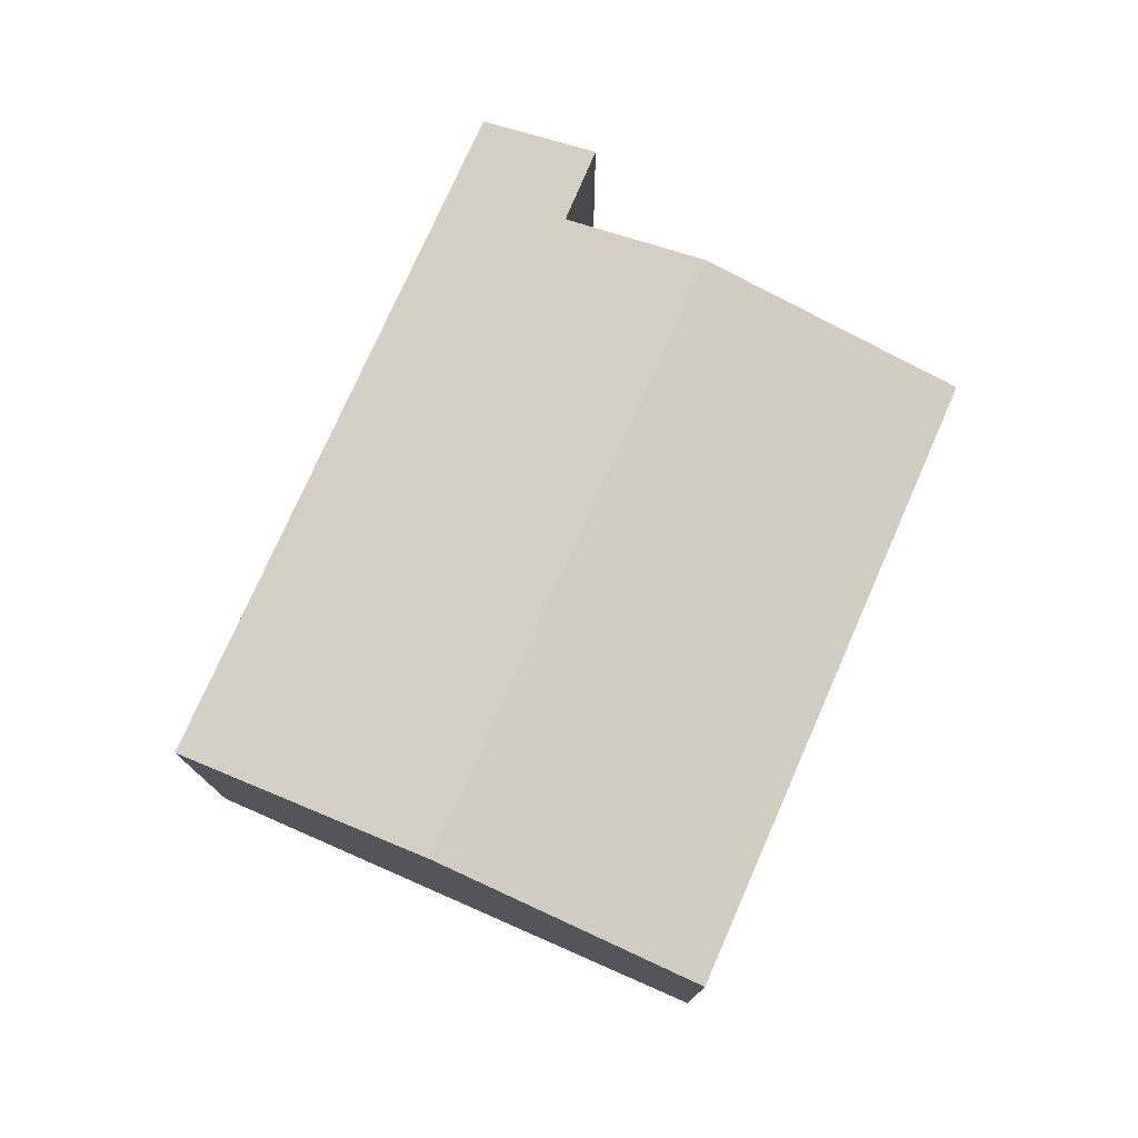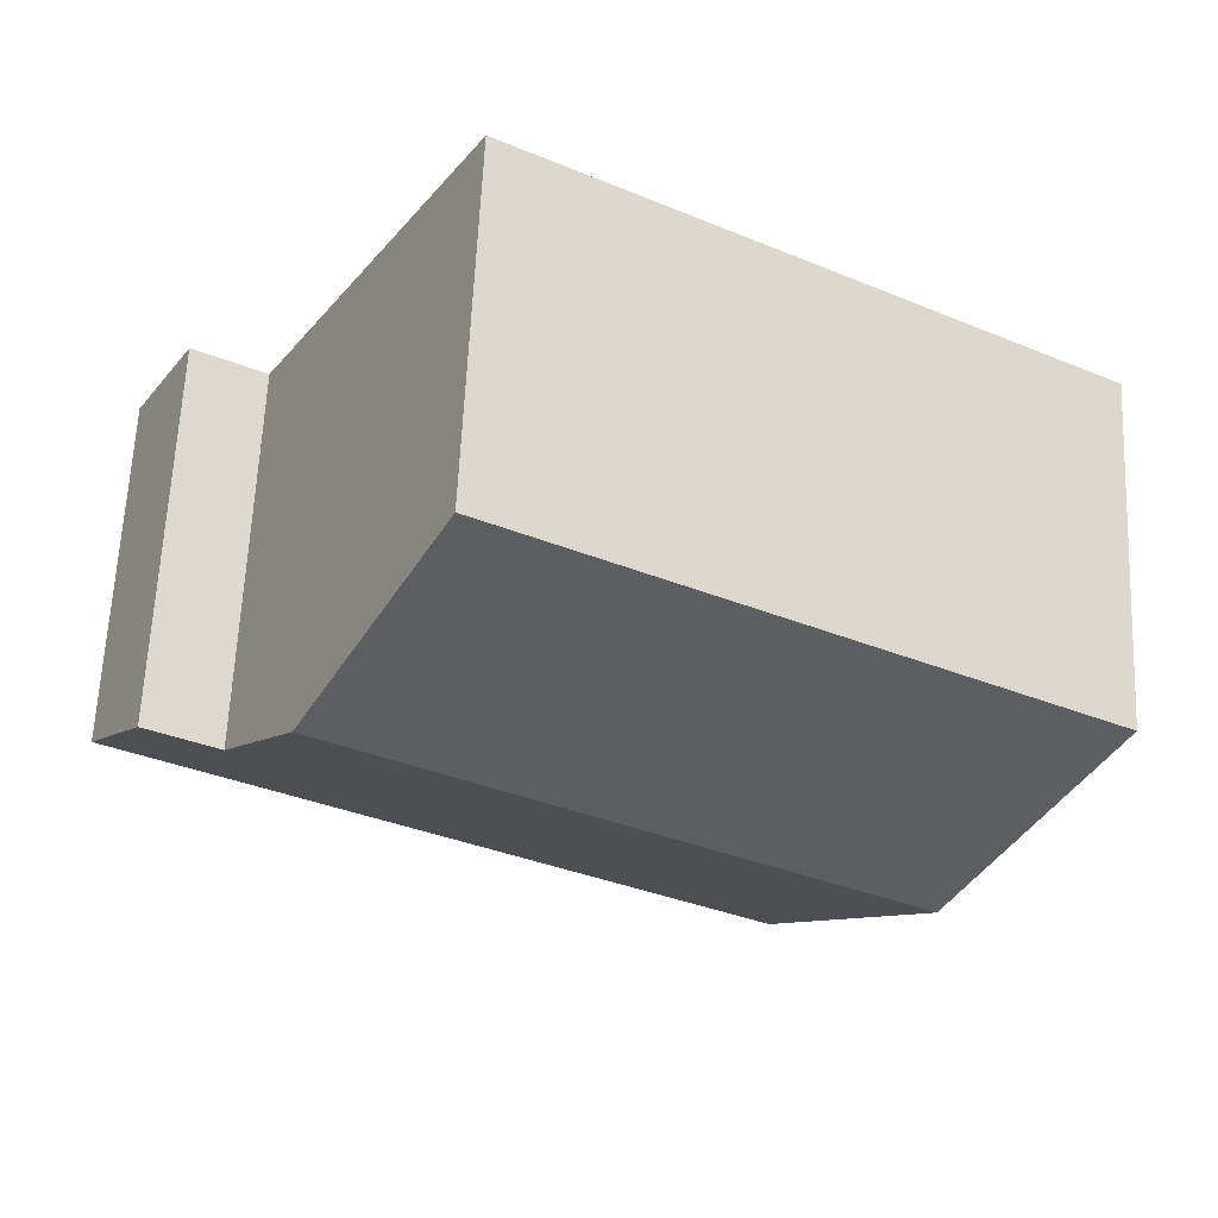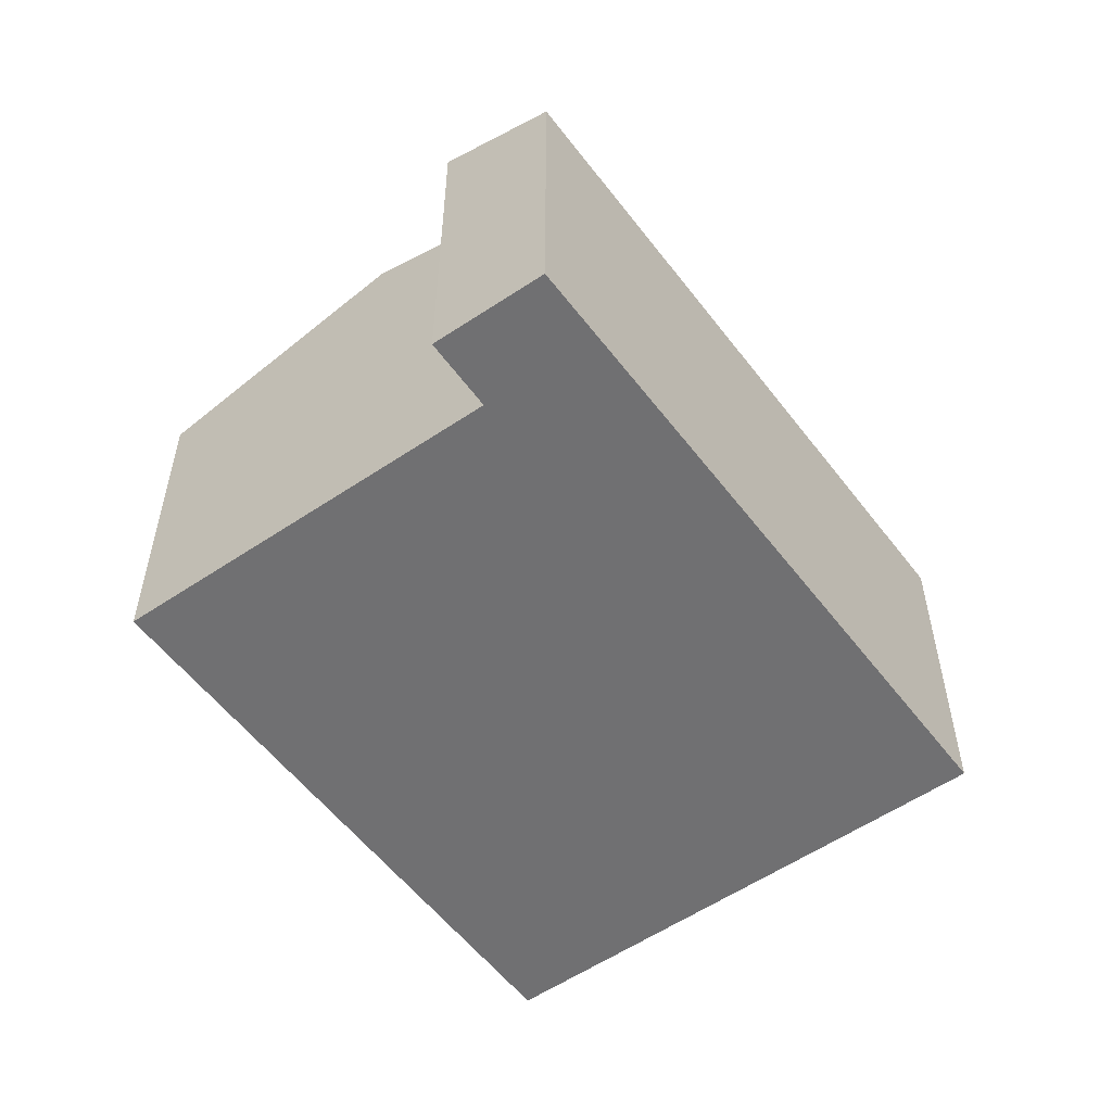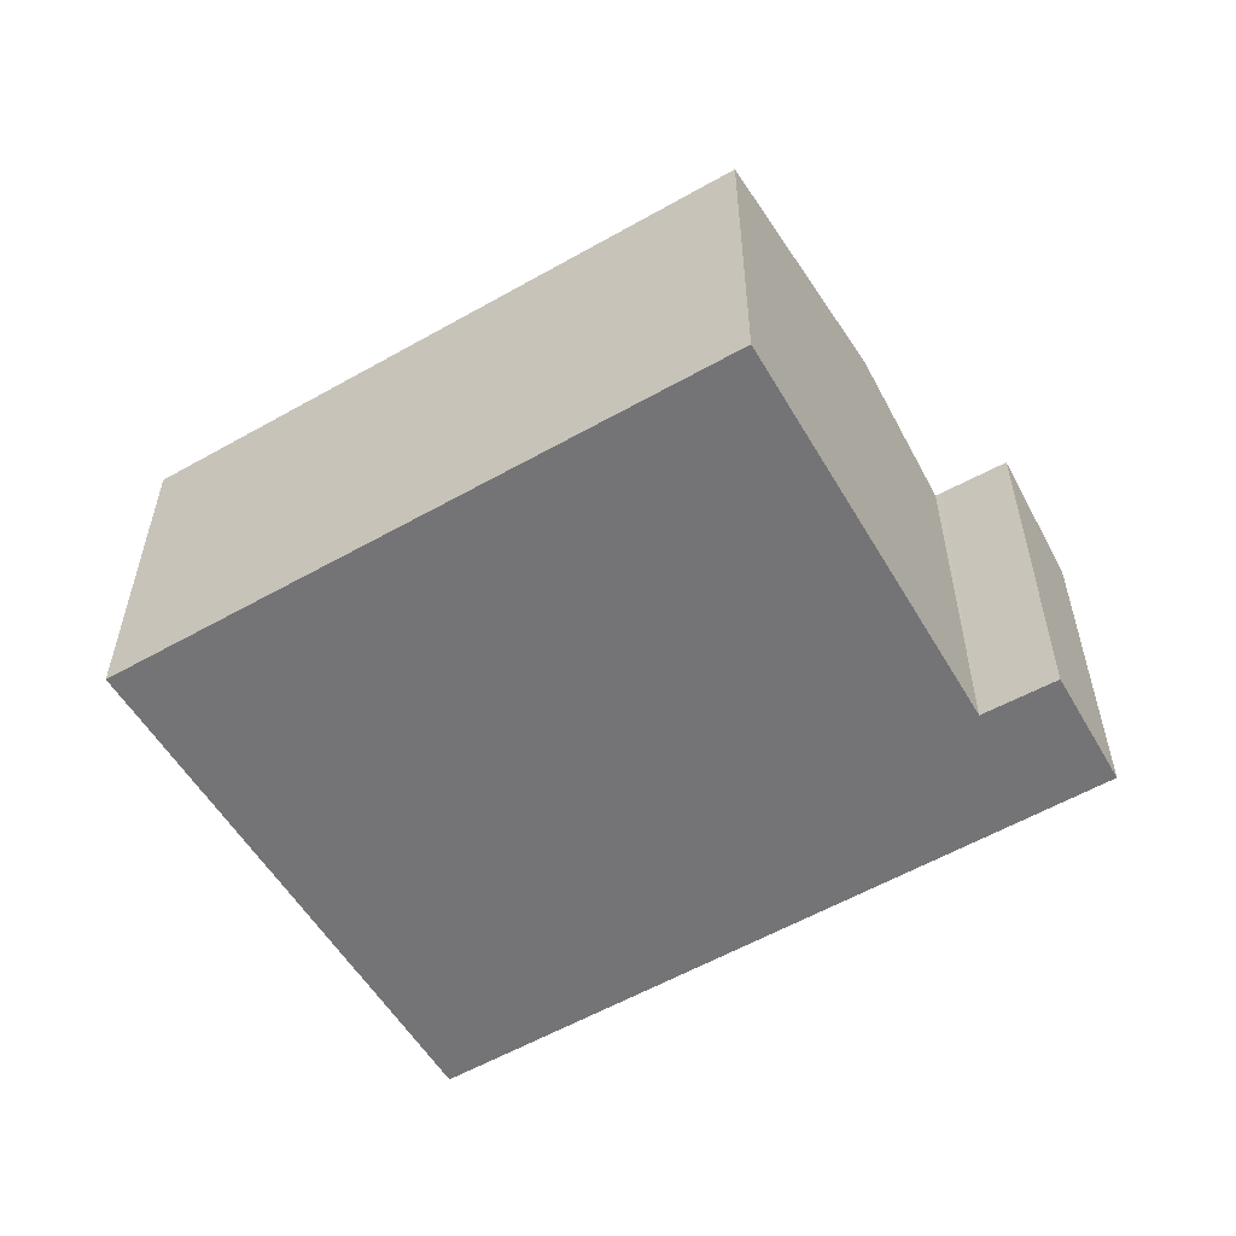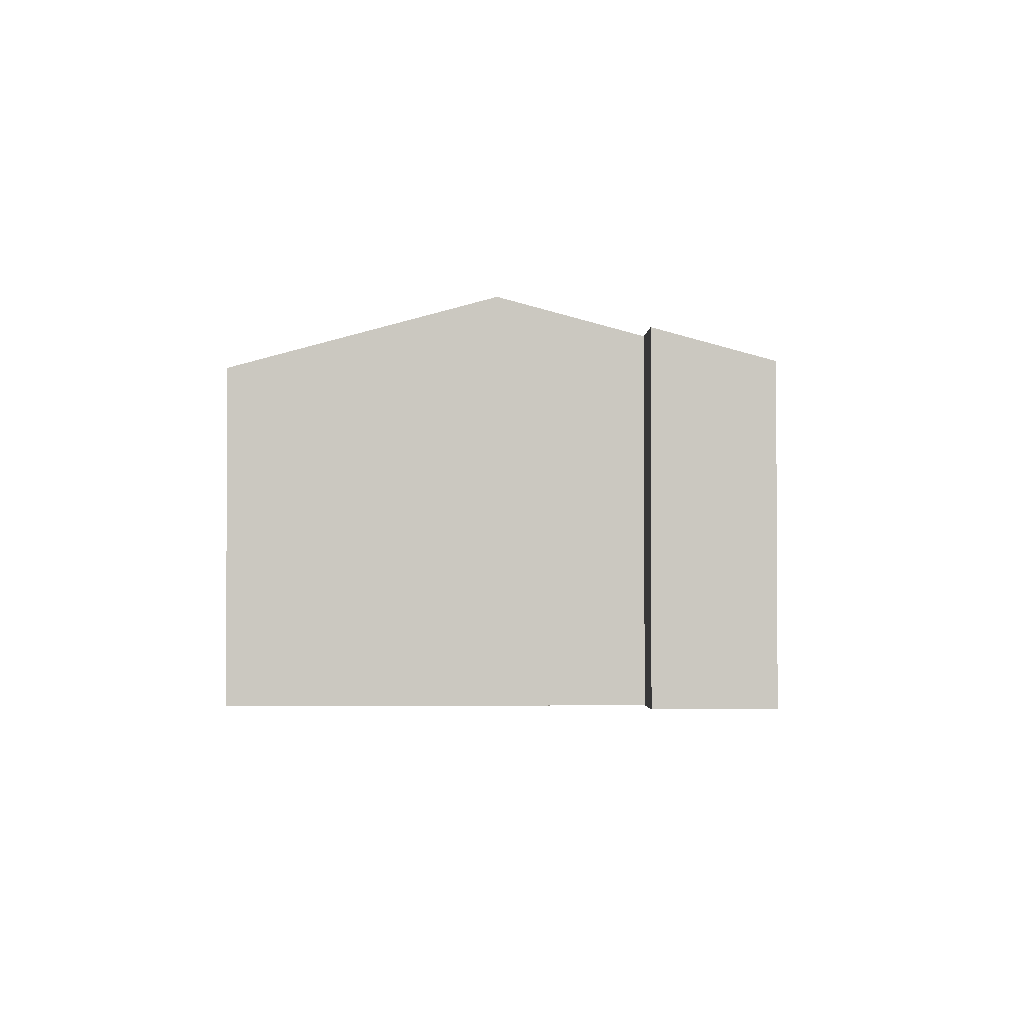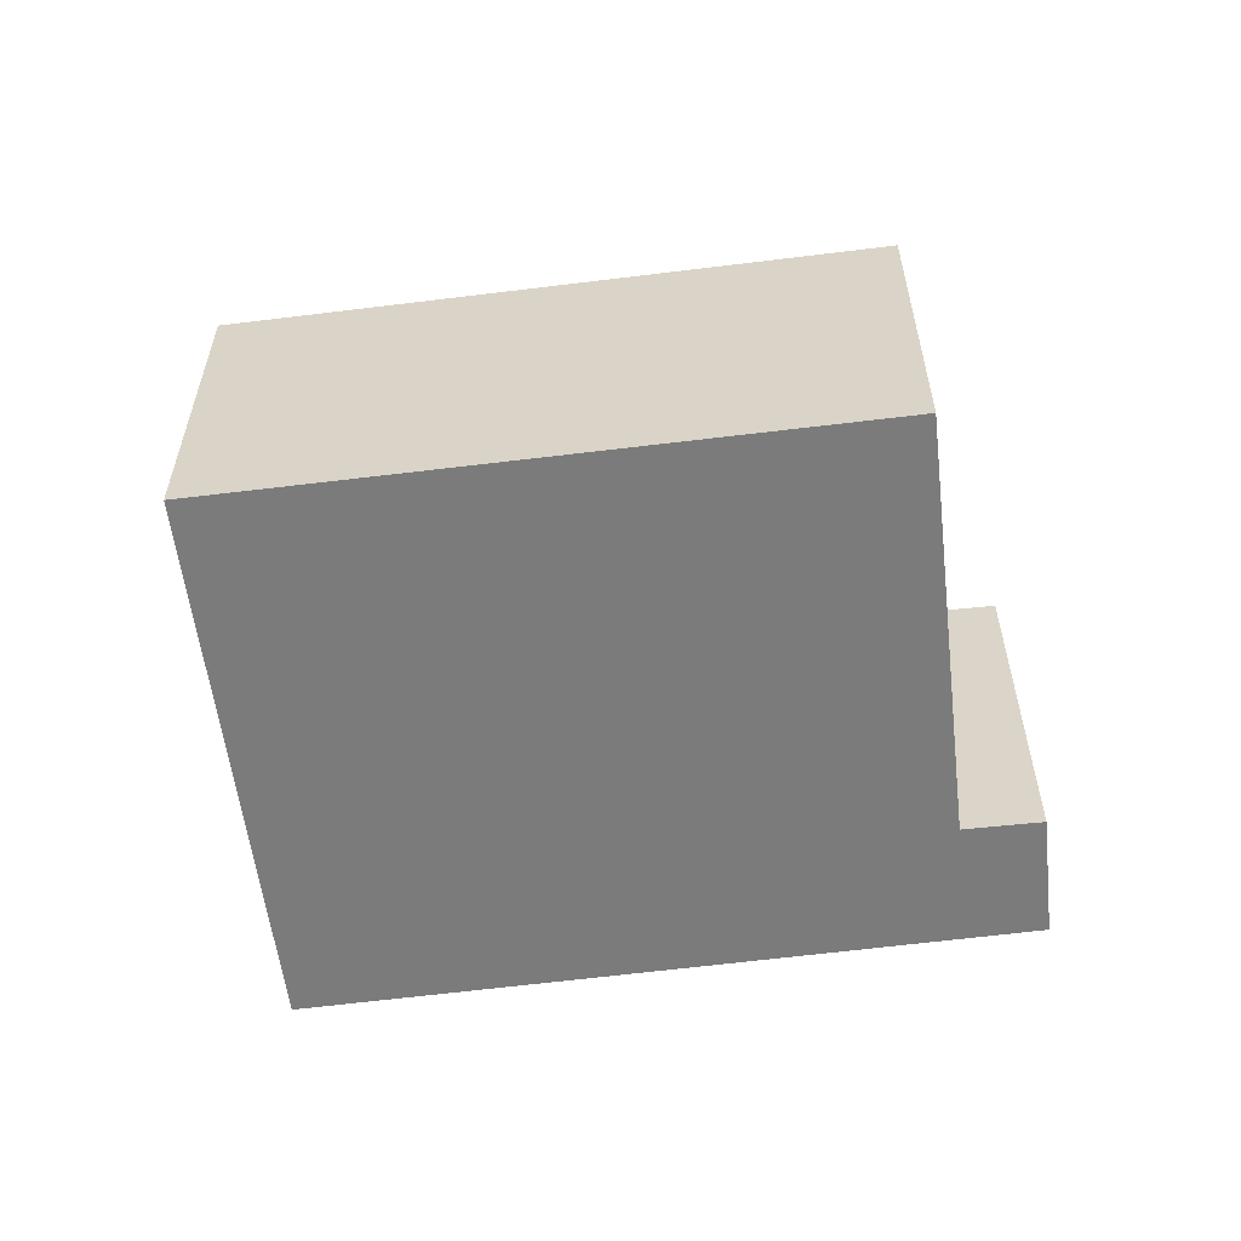
<metadata>
{"format":"obj","ext":"obj","renderer":"f3d","projection":"perspective","resolution":1024,"background":"white","views":[{"elev":77.1,"azim":-97.0,"up":"+Y"},{"elev":62.5,"azim":-177.4,"up":"+Z"},{"elev":-55.0,"azim":95.5,"up":"+Y"},{"elev":-56.3,"azim":-0.0,"up":"+Y"},{"elev":-2.3,"azim":58.8,"up":"+Y"},{"elev":-58.4,"azim":-23.4,"up":"+Y"}]}
</metadata>
<code>
v  3.136 4.232 -5.29
v  10.02 4.1 -1.709
v  3.387 4.1 -5.714
v  1.706 4.983 -2.877
v  9.173 4.503 -0.464
v  8.277 4.983 1.091
v  10.72 4.1 -1.289
v  9.254 4.502 -0.418
v  9.985 4.497 0.002
v  6.637 4.104 3.935
v  0 4.088 2.503e-16
v  6.637 -2.409e-16 3.935
v  0 0 0
v  9.173 2.841e-17 -0.464
v  9.985 -1.225e-19 0.002
v  9.254 2.56e-17 -0.418
v  8.277 -6.68e-17 1.091
v  10.72 7.893e-17 -1.289
v  3.387 3.499e-16 -5.714
v  10.02 1.046e-16 -1.709
v  3.136 3.239e-16 -5.29
v  1.706 1.762e-16 -2.877
g defaultobject
f 1 2 3
f 2 1 4
f 2 4 5
f 5 4 6
f 5 7 2
f 7 5 8
f 7 8 9
f 10 4 11
f 4 10 6
f 11 12 10
f 12 11 13
f 14 8 5
f 8 14 9
f 9 14 15
f 15 14 16
f 12 6 10
f 6 12 5
f 5 12 14
f 14 12 17
f 15 7 9
f 7 15 18
f 18 2 7
f 2 18 3
f 3 18 19
f 19 18 20
f 19 1 3
f 1 19 4
f 4 19 11
f 11 19 21
f 11 21 22
f 11 22 13
f 15 20 18
f 20 15 19
f 19 15 16
f 19 16 14
f 19 14 17
f 19 17 12
f 19 12 21
f 21 12 22
f 22 12 13

</code>
